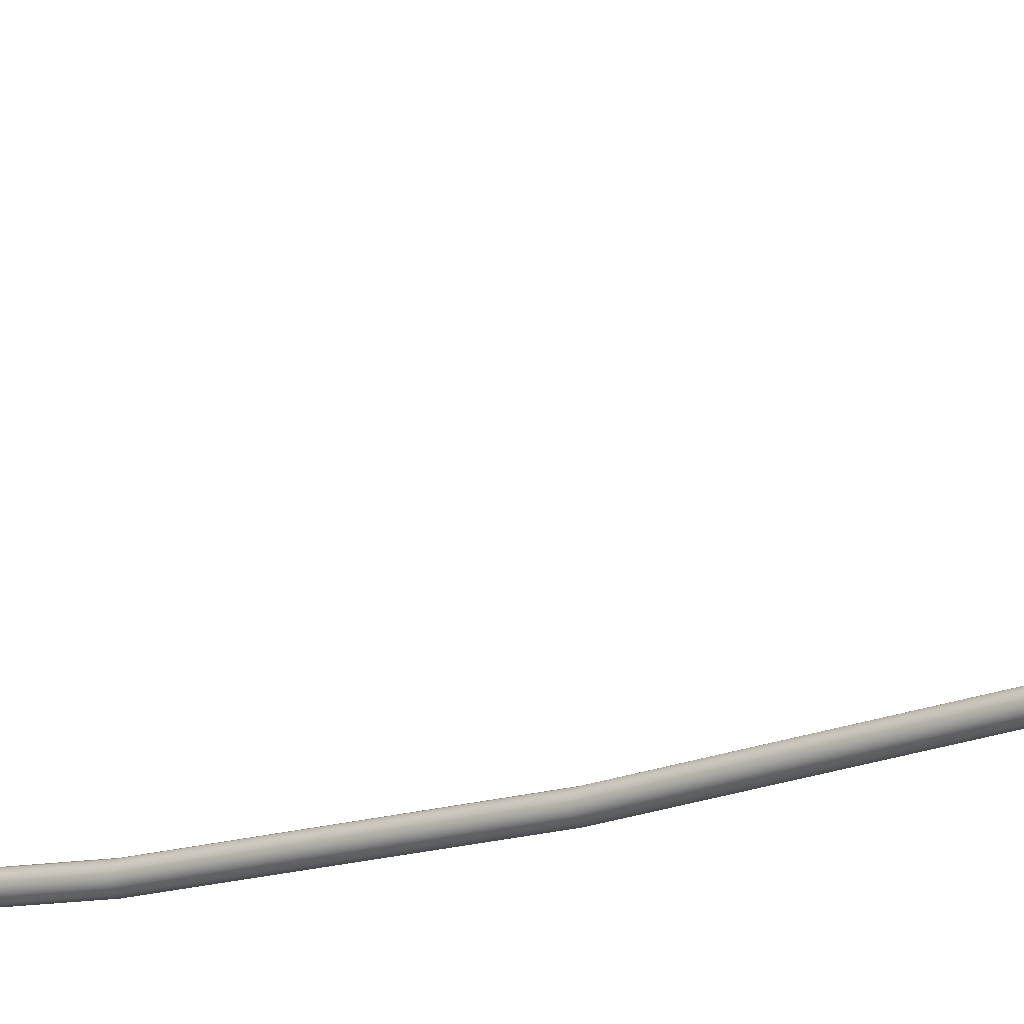
<metadata>
{"format":"obj","ext":"obj","renderer":"f3d","projection":"perspective","resolution":1024,"background":"white","views":[{"elev":-9.7,"azim":125.7,"up":"+Y"}]}
</metadata>
<code>
o BezierCurve
v -2.263 4.981 7.431
v -2.254 4.988 7.426
v -2.242 4.991 7.424
v -2.229 4.988 7.426
v -2.22 4.981 7.432
v -2.217 4.971 7.44
v -2.22 4.962 7.448
v -2.23 4.955 7.454
v -2.242 4.952 7.456
v -2.255 4.955 7.453
v -2.264 4.962 7.447
v -2.267 4.971 7.439
v -2.26 4.726 7.057
v -2.25 4.734 7.053
v -2.238 4.737 7.051
v -2.225 4.734 7.053
v -2.216 4.726 7.058
v -2.213 4.715 7.064
v -2.217 4.704 7.07
v -2.226 4.696 7.074
v -2.238 4.693 7.076
v -2.251 4.696 7.074
v -2.26 4.704 7.069
v -2.263 4.715 7.063
v -2.259 4.523 6.613
v -2.249 4.531 6.61
v -2.237 4.534 6.609
v -2.224 4.531 6.61
v -2.215 4.522 6.613
v -2.212 4.511 6.617
v -2.216 4.499 6.622
v -2.225 4.491 6.625
v -2.237 4.488 6.626
v -2.25 4.491 6.625
v -2.259 4.499 6.622
v -2.262 4.511 6.617
v -2.26 4.369 6.106
v -2.251 4.378 6.104
v -2.238 4.381 6.103
v -2.226 4.378 6.104
v -2.217 4.369 6.106
v -2.213 4.357 6.109
v -2.217 4.344 6.112
v -2.226 4.336 6.114
v -2.239 4.333 6.115
v -2.251 4.336 6.114
v -2.26 4.345 6.112
v -2.263 4.357 6.109
v -2.263 4.264 5.544
v -2.254 4.273 5.542
v -2.241 4.276 5.542
v -2.229 4.272 5.542
v -2.22 4.263 5.543
v -2.216 4.251 5.545
v -2.22 4.239 5.547
v -2.229 4.23 5.548
v -2.242 4.226 5.549
v -2.254 4.23 5.548
v -2.263 4.239 5.547
v -2.266 4.251 5.545
v -2.267 4.205 4.934
v -2.258 4.214 4.933
v -2.245 4.217 4.933
v -2.233 4.214 4.933
v -2.224 4.205 4.933
v -2.221 4.192 4.934
v -2.224 4.18 4.935
v -2.233 4.171 4.935
v -2.246 4.168 4.936
v -2.258 4.171 4.936
v -2.267 4.18 4.935
v -2.271 4.193 4.934
v -2.272 4.192 4.283
v -2.263 4.201 4.284
v -2.251 4.204 4.283
v -2.238 4.201 4.283
v -2.229 4.191 4.283
v -2.226 4.179 4.283
v -2.229 4.166 4.283
v -2.239 4.157 4.283
v -2.251 4.154 4.283
v -2.264 4.158 4.283
v -2.273 4.167 4.283
v -2.276 4.179 4.283
v -2.278 4.222 3.601
v -2.269 4.231 3.601
v -2.256 4.234 3.601
v -2.244 4.231 3.601
v -2.235 4.221 3.6
v -2.232 4.209 3.599
v -2.235 4.197 3.598
v -2.244 4.188 3.598
v -2.257 4.184 3.598
v -2.269 4.188 3.598
v -2.278 4.197 3.599
v -2.282 4.209 3.6
v -2.284 4.294 2.893
v -2.274 4.303 2.894
v -2.262 4.306 2.894
v -2.25 4.303 2.894
v -2.24 4.293 2.892
v -2.237 4.281 2.891
v -2.241 4.269 2.889
v -2.25 4.26 2.888
v -2.263 4.257 2.888
v -2.275 4.26 2.888
v -2.284 4.269 2.89
v -2.287 4.282 2.891
v -2.289 4.406 2.167
v -2.28 4.415 2.169
v -2.267 4.418 2.169
v -2.255 4.415 2.168
v -2.246 4.406 2.167
v -2.242 4.394 2.164
v -2.246 4.381 2.162
v -2.255 4.372 2.161
v -2.268 4.369 2.16
v -2.28 4.373 2.161
v -2.289 4.382 2.163
v -2.292 4.394 2.165
v -2.293 4.557 1.431
v -2.284 4.566 1.433
v -2.271 4.569 1.434
v -2.259 4.566 1.433
v -2.25 4.557 1.431
v -2.247 4.545 1.428
v -2.25 4.532 1.425
v -2.259 4.524 1.423
v -2.272 4.521 1.423
v -2.284 4.524 1.424
v -2.293 4.533 1.426
v -2.297 4.545 1.428
v -2.296 4.745 0.6927
v -2.287 4.754 0.6951
v -2.274 4.757 0.6959
v -2.262 4.754 0.695
v -2.253 4.745 0.6925
v -2.25 4.733 0.6891
v -2.253 4.721 0.6858
v -2.262 4.712 0.6834
v -2.275 4.709 0.6825
v -2.287 4.712 0.6835
v -2.296 4.721 0.686
v -2.3 4.733 0.6894
v -2.297 4.969 -0.041
v -2.288 4.977 -0.03817
v -2.275 4.98 -0.03716
v -2.263 4.977 -0.03826
v -2.254 4.968 -0.04115
v -2.251 4.956 -0.04508
v -2.254 4.944 -0.04898
v -2.263 4.936 -0.05181
v -2.276 4.933 -0.05281
v -2.288 4.936 -0.05171
v -2.297 4.945 -0.04882
v -2.301 4.957 -0.0449
f 1 13 24 12
f 2 14 13 1
f 3 15 14 2
f 4 16 15 3
f 5 17 16 4
f 6 18 17 5
f 7 19 18 6
f 8 20 19 7
f 9 21 20 8
f 10 22 21 9
f 11 23 22 10
f 12 24 23 11
f 13 25 36 24
f 14 26 25 13
f 15 27 26 14
f 16 28 27 15
f 17 29 28 16
f 18 30 29 17
f 19 31 30 18
f 20 32 31 19
f 21 33 32 20
f 22 34 33 21
f 23 35 34 22
f 24 36 35 23
f 25 37 48 36
f 26 38 37 25
f 27 39 38 26
f 28 40 39 27
f 29 41 40 28
f 30 42 41 29
f 31 43 42 30
f 32 44 43 31
f 33 45 44 32
f 34 46 45 33
f 35 47 46 34
f 36 48 47 35
f 37 49 60 48
f 38 50 49 37
f 39 51 50 38
f 40 52 51 39
f 41 53 52 40
f 42 54 53 41
f 43 55 54 42
f 44 56 55 43
f 45 57 56 44
f 46 58 57 45
f 47 59 58 46
f 48 60 59 47
f 49 61 72 60
f 50 62 61 49
f 51 63 62 50
f 52 64 63 51
f 53 65 64 52
f 54 66 65 53
f 55 67 66 54
f 56 68 67 55
f 57 69 68 56
f 58 70 69 57
f 59 71 70 58
f 60 72 71 59
f 61 73 84 72
f 62 74 73 61
f 63 75 74 62
f 64 76 75 63
f 65 77 76 64
f 66 78 77 65
f 67 79 78 66
f 68 80 79 67
f 69 81 80 68
f 70 82 81 69
f 71 83 82 70
f 72 84 83 71
f 73 85 96 84
f 74 86 85 73
f 75 87 86 74
f 76 88 87 75
f 77 89 88 76
f 78 90 89 77
f 79 91 90 78
f 80 92 91 79
f 81 93 92 80
f 82 94 93 81
f 83 95 94 82
f 84 96 95 83
f 85 97 108 96
f 86 98 97 85
f 87 99 98 86
f 88 100 99 87
f 89 101 100 88
f 90 102 101 89
f 91 103 102 90
f 92 104 103 91
f 93 105 104 92
f 94 106 105 93
f 95 107 106 94
f 96 108 107 95
f 97 109 120 108
f 98 110 109 97
f 99 111 110 98
f 100 112 111 99
f 101 113 112 100
f 102 114 113 101
f 103 115 114 102
f 104 116 115 103
f 105 117 116 104
f 106 118 117 105
f 107 119 118 106
f 108 120 119 107
f 109 121 132 120
f 110 122 121 109
f 111 123 122 110
f 112 124 123 111
f 113 125 124 112
f 114 126 125 113
f 115 127 126 114
f 116 128 127 115
f 117 129 128 116
f 118 130 129 117
f 119 131 130 118
f 120 132 131 119
f 121 133 144 132
f 122 134 133 121
f 123 135 134 122
f 124 136 135 123
f 125 137 136 124
f 126 138 137 125
f 127 139 138 126
f 128 140 139 127
f 129 141 140 128
f 130 142 141 129
f 131 143 142 130
f 132 144 143 131
f 133 145 156 144
f 134 146 145 133
f 135 147 146 134
f 136 148 147 135
f 137 149 148 136
f 138 150 149 137
f 139 151 150 138
f 140 152 151 139
f 141 153 152 140
f 142 154 153 141
f 143 155 154 142
f 144 156 155 143
o BezierCurve
v -2.263 4.981 7.431
v -2.254 4.988 7.426
v -2.242 4.991 7.424
v -2.229 4.988 7.426
v -2.22 4.981 7.432
v -2.217 4.971 7.44
v -2.22 4.962 7.448
v -2.23 4.955 7.454
v -2.242 4.952 7.456
v -2.255 4.955 7.453
v -2.264 4.962 7.447
v -2.267 4.971 7.439
v -2.26 4.726 7.057
v -2.25 4.734 7.053
v -2.238 4.737 7.051
v -2.225 4.734 7.053
v -2.216 4.726 7.058
v -2.213 4.715 7.064
v -2.217 4.704 7.07
v -2.226 4.696 7.074
v -2.238 4.693 7.076
v -2.251 4.696 7.074
v -2.26 4.704 7.069
v -2.263 4.715 7.063
v -2.259 4.523 6.613
v -2.249 4.531 6.61
v -2.237 4.534 6.609
v -2.224 4.531 6.61
v -2.215 4.522 6.613
v -2.212 4.511 6.617
v -2.216 4.499 6.622
v -2.225 4.491 6.625
v -2.237 4.488 6.626
v -2.25 4.491 6.625
v -2.259 4.499 6.622
v -2.262 4.511 6.617
v -2.26 4.369 6.106
v -2.251 4.378 6.104
v -2.238 4.381 6.103
v -2.226 4.378 6.104
v -2.217 4.369 6.106
v -2.213 4.357 6.109
v -2.217 4.344 6.112
v -2.226 4.336 6.114
v -2.239 4.333 6.115
v -2.251 4.336 6.114
v -2.26 4.345 6.112
v -2.263 4.357 6.109
v -2.263 4.264 5.544
v -2.254 4.273 5.542
v -2.241 4.276 5.542
v -2.229 4.272 5.542
v -2.22 4.263 5.543
v -2.216 4.251 5.545
v -2.22 4.239 5.547
v -2.229 4.23 5.548
v -2.242 4.226 5.549
v -2.254 4.23 5.548
v -2.263 4.239 5.547
v -2.266 4.251 5.545
v -2.267 4.205 4.934
v -2.258 4.214 4.933
v -2.245 4.217 4.933
v -2.233 4.214 4.933
v -2.224 4.205 4.933
v -2.221 4.192 4.934
v -2.224 4.18 4.935
v -2.233 4.171 4.935
v -2.246 4.168 4.936
v -2.258 4.171 4.936
v -2.267 4.18 4.935
v -2.271 4.193 4.934
v -2.272 4.192 4.283
v -2.263 4.201 4.284
v -2.251 4.204 4.283
v -2.238 4.201 4.283
v -2.229 4.191 4.283
v -2.226 4.179 4.283
v -2.229 4.166 4.283
v -2.239 4.157 4.283
v -2.251 4.154 4.283
v -2.264 4.158 4.283
v -2.273 4.167 4.283
v -2.276 4.179 4.283
v -2.278 4.222 3.601
v -2.269 4.231 3.601
v -2.256 4.234 3.601
v -2.244 4.231 3.601
v -2.235 4.221 3.6
v -2.232 4.209 3.599
v -2.235 4.197 3.598
v -2.244 4.188 3.598
v -2.257 4.184 3.598
v -2.269 4.188 3.598
v -2.278 4.197 3.599
v -2.282 4.209 3.6
v -2.284 4.294 2.893
v -2.274 4.303 2.894
v -2.262 4.306 2.894
v -2.25 4.303 2.894
v -2.24 4.293 2.892
v -2.237 4.281 2.891
v -2.241 4.269 2.889
v -2.25 4.26 2.888
v -2.263 4.257 2.888
v -2.275 4.26 2.888
v -2.284 4.269 2.89
v -2.287 4.282 2.891
v -2.289 4.406 2.167
v -2.28 4.415 2.169
v -2.267 4.418 2.169
v -2.255 4.415 2.168
v -2.246 4.406 2.167
v -2.242 4.394 2.164
v -2.246 4.381 2.162
v -2.255 4.372 2.161
v -2.268 4.369 2.16
v -2.28 4.373 2.161
v -2.289 4.382 2.163
v -2.292 4.394 2.165
v -2.293 4.557 1.431
v -2.284 4.566 1.433
v -2.271 4.569 1.434
v -2.259 4.566 1.433
v -2.25 4.557 1.431
v -2.247 4.545 1.428
v -2.25 4.532 1.425
v -2.259 4.524 1.423
v -2.272 4.521 1.423
v -2.284 4.524 1.424
v -2.293 4.533 1.426
v -2.297 4.545 1.428
v -2.296 4.745 0.6927
v -2.287 4.754 0.6951
v -2.274 4.757 0.6959
v -2.262 4.754 0.695
v -2.253 4.745 0.6925
v -2.25 4.733 0.6891
v -2.253 4.721 0.6858
v -2.262 4.712 0.6834
v -2.275 4.709 0.6825
v -2.287 4.712 0.6835
v -2.296 4.721 0.686
v -2.3 4.733 0.6894
v -2.297 4.969 -0.041
v -2.288 4.977 -0.03817
v -2.275 4.98 -0.03716
v -2.263 4.977 -0.03826
v -2.254 4.968 -0.04115
v -2.251 4.956 -0.04508
v -2.254 4.944 -0.04898
v -2.263 4.936 -0.05181
v -2.276 4.933 -0.05281
v -2.288 4.936 -0.05171
v -2.297 4.945 -0.04882
v -2.301 4.957 -0.0449
f 157 169 180 168
f 158 170 169 157
f 159 171 170 158
f 160 172 171 159
f 161 173 172 160
f 162 174 173 161
f 163 175 174 162
f 164 176 175 163
f 165 177 176 164
f 166 178 177 165
f 167 179 178 166
f 168 180 179 167
f 169 181 192 180
f 170 182 181 169
f 171 183 182 170
f 172 184 183 171
f 173 185 184 172
f 174 186 185 173
f 175 187 186 174
f 176 188 187 175
f 177 189 188 176
f 178 190 189 177
f 179 191 190 178
f 180 192 191 179
f 181 193 204 192
f 182 194 193 181
f 183 195 194 182
f 184 196 195 183
f 185 197 196 184
f 186 198 197 185
f 187 199 198 186
f 188 200 199 187
f 189 201 200 188
f 190 202 201 189
f 191 203 202 190
f 192 204 203 191
f 193 205 216 204
f 194 206 205 193
f 195 207 206 194
f 196 208 207 195
f 197 209 208 196
f 198 210 209 197
f 199 211 210 198
f 200 212 211 199
f 201 213 212 200
f 202 214 213 201
f 203 215 214 202
f 204 216 215 203
f 205 217 228 216
f 206 218 217 205
f 207 219 218 206
f 208 220 219 207
f 209 221 220 208
f 210 222 221 209
f 211 223 222 210
f 212 224 223 211
f 213 225 224 212
f 214 226 225 213
f 215 227 226 214
f 216 228 227 215
f 217 229 240 228
f 218 230 229 217
f 219 231 230 218
f 220 232 231 219
f 221 233 232 220
f 222 234 233 221
f 223 235 234 222
f 224 236 235 223
f 225 237 236 224
f 226 238 237 225
f 227 239 238 226
f 228 240 239 227
f 229 241 252 240
f 230 242 241 229
f 231 243 242 230
f 232 244 243 231
f 233 245 244 232
f 234 246 245 233
f 235 247 246 234
f 236 248 247 235
f 237 249 248 236
f 238 250 249 237
f 239 251 250 238
f 240 252 251 239
f 241 253 264 252
f 242 254 253 241
f 243 255 254 242
f 244 256 255 243
f 245 257 256 244
f 246 258 257 245
f 247 259 258 246
f 248 260 259 247
f 249 261 260 248
f 250 262 261 249
f 251 263 262 250
f 252 264 263 251
f 253 265 276 264
f 254 266 265 253
f 255 267 266 254
f 256 268 267 255
f 257 269 268 256
f 258 270 269 257
f 259 271 270 258
f 260 272 271 259
f 261 273 272 260
f 262 274 273 261
f 263 275 274 262
f 264 276 275 263
f 265 277 288 276
f 266 278 277 265
f 267 279 278 266
f 268 280 279 267
f 269 281 280 268
f 270 282 281 269
f 271 283 282 270
f 272 284 283 271
f 273 285 284 272
f 274 286 285 273
f 275 287 286 274
f 276 288 287 275
f 277 289 300 288
f 278 290 289 277
f 279 291 290 278
f 280 292 291 279
f 281 293 292 280
f 282 294 293 281
f 283 295 294 282
f 284 296 295 283
f 285 297 296 284
f 286 298 297 285
f 287 299 298 286
f 288 300 299 287
f 289 301 312 300
f 290 302 301 289
f 291 303 302 290
f 292 304 303 291
f 293 305 304 292
f 294 306 305 293
f 295 307 306 294
f 296 308 307 295
f 297 309 308 296
f 298 310 309 297
f 299 311 310 298
f 300 312 311 299

</code>
